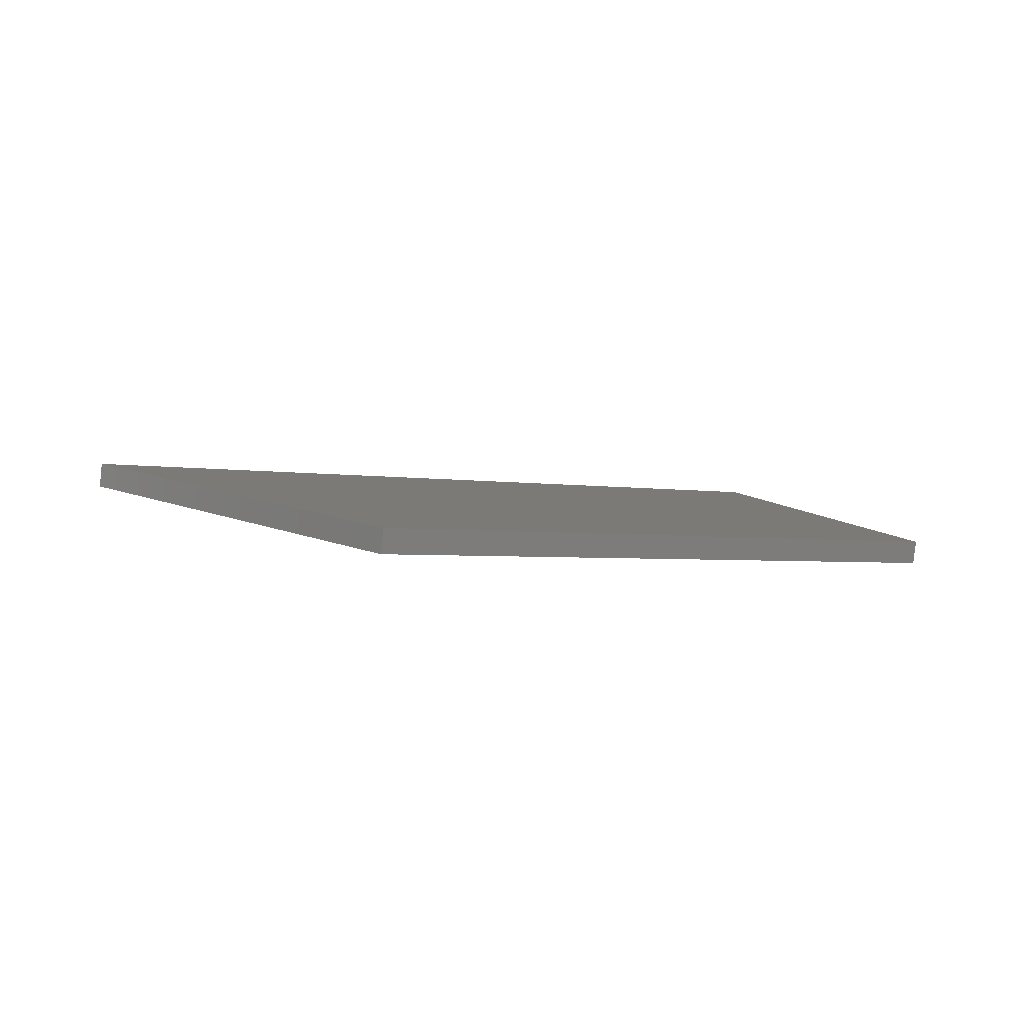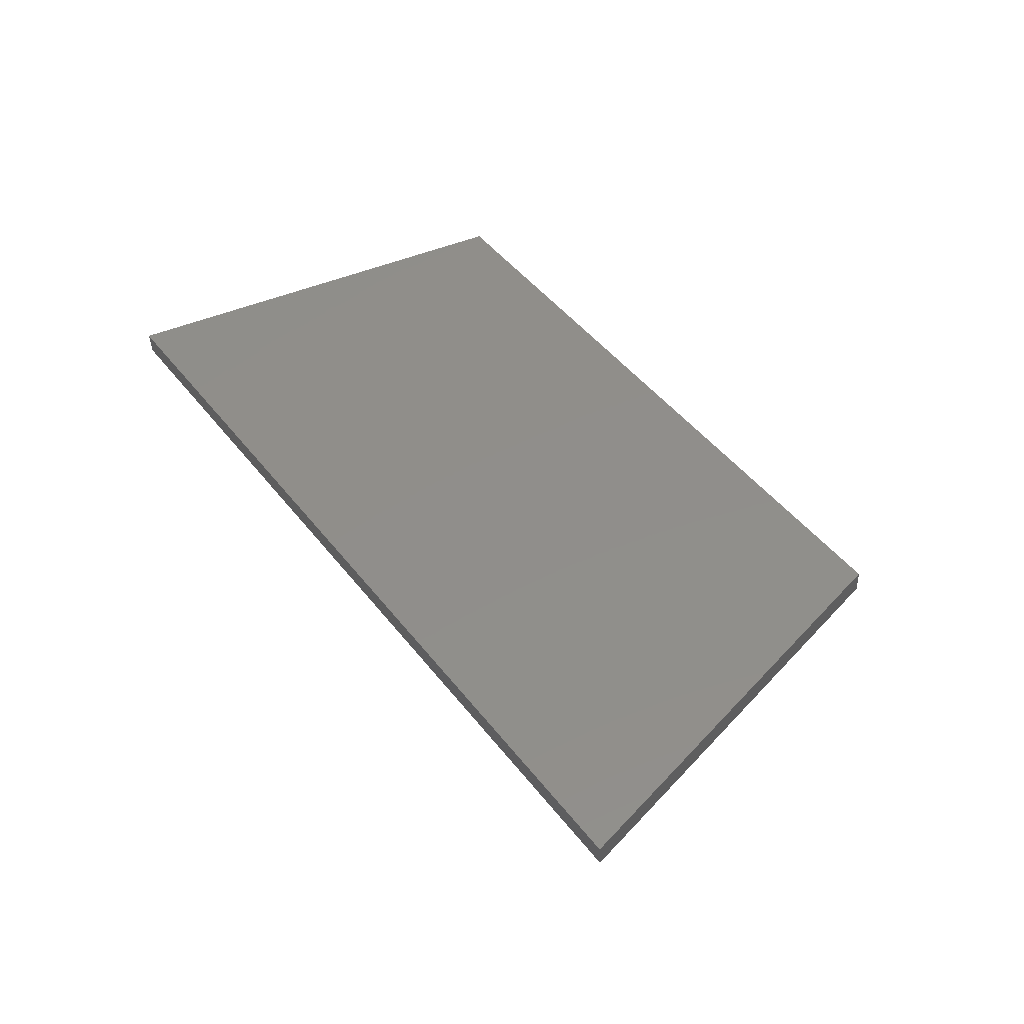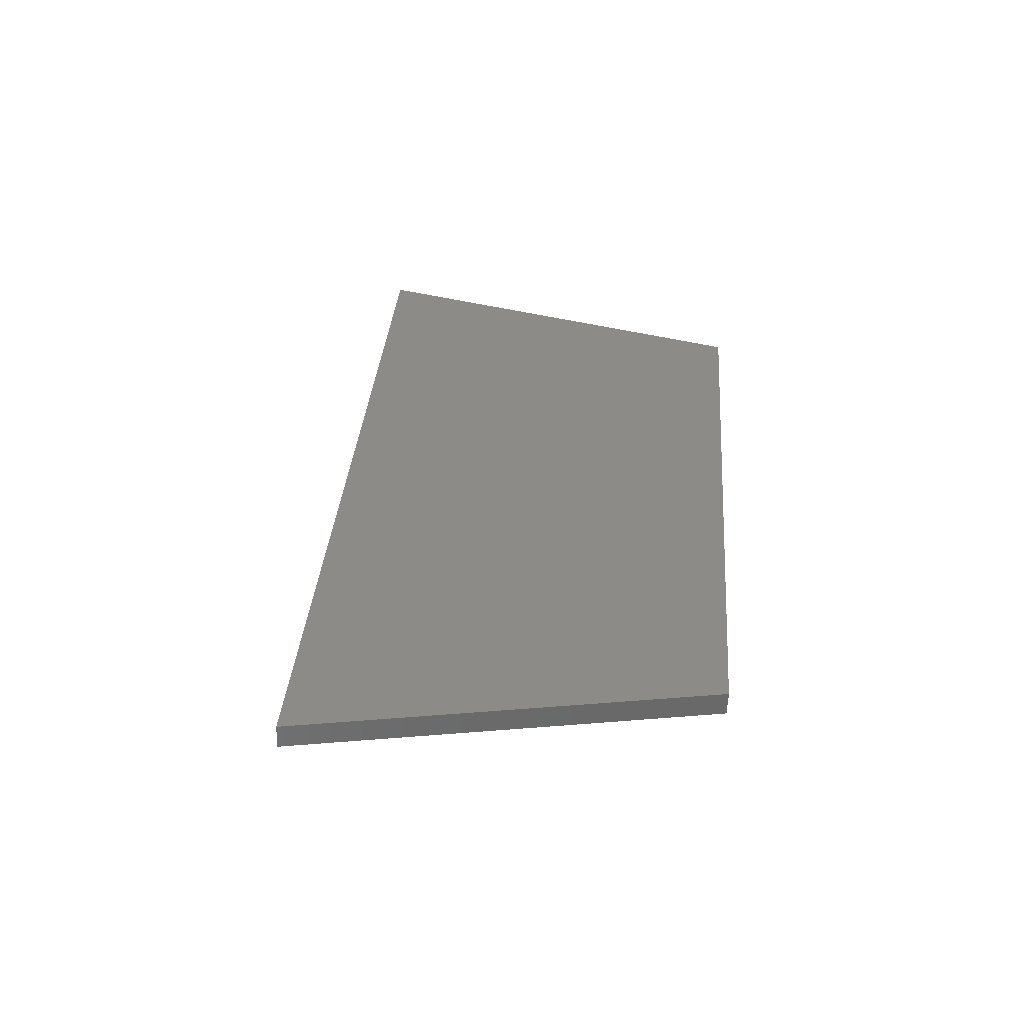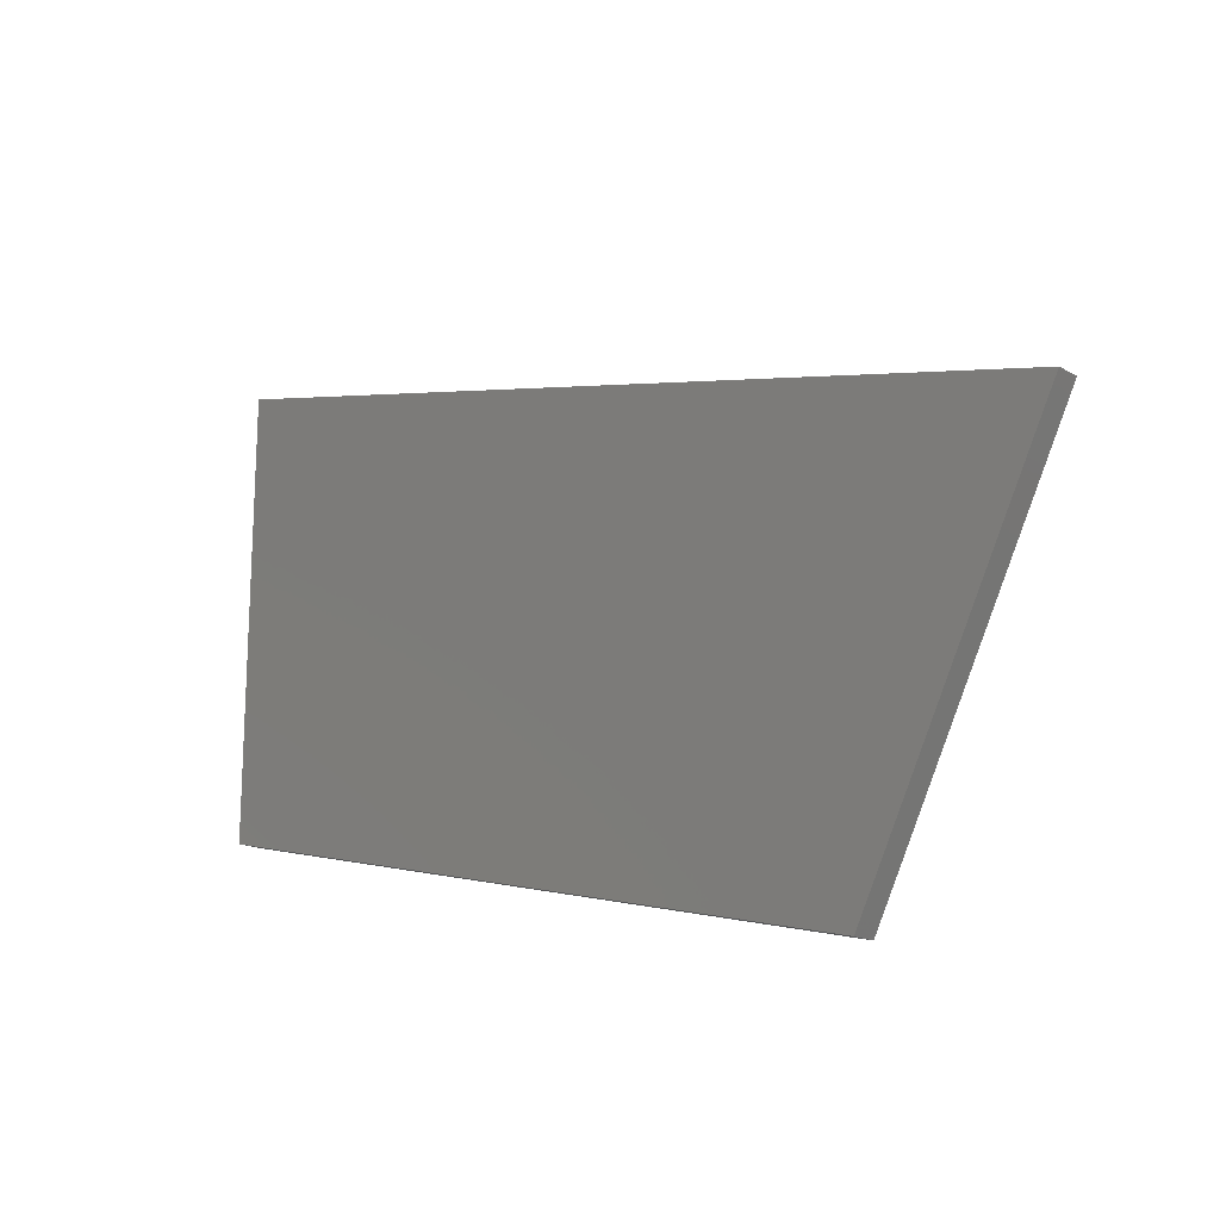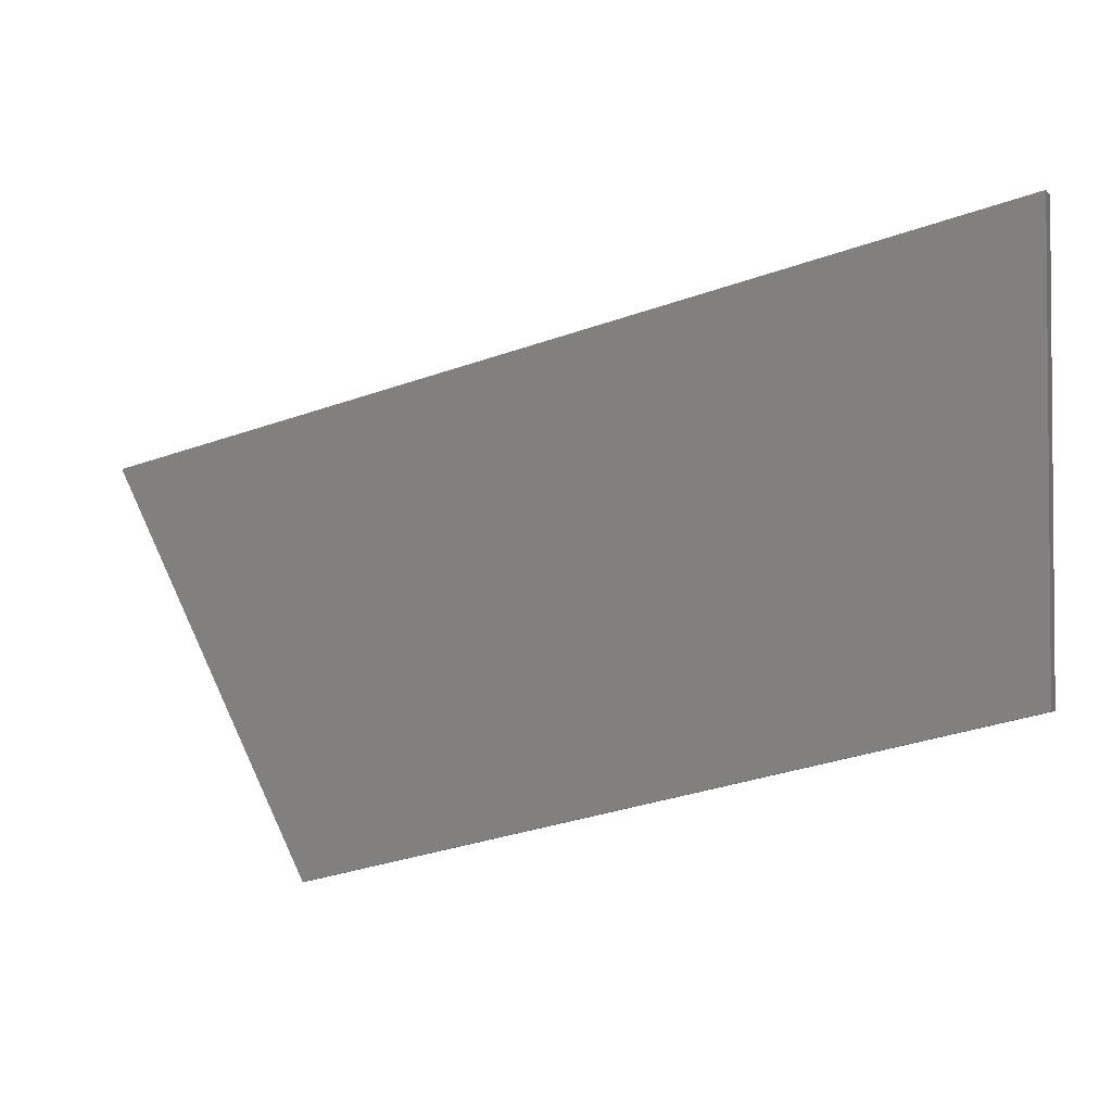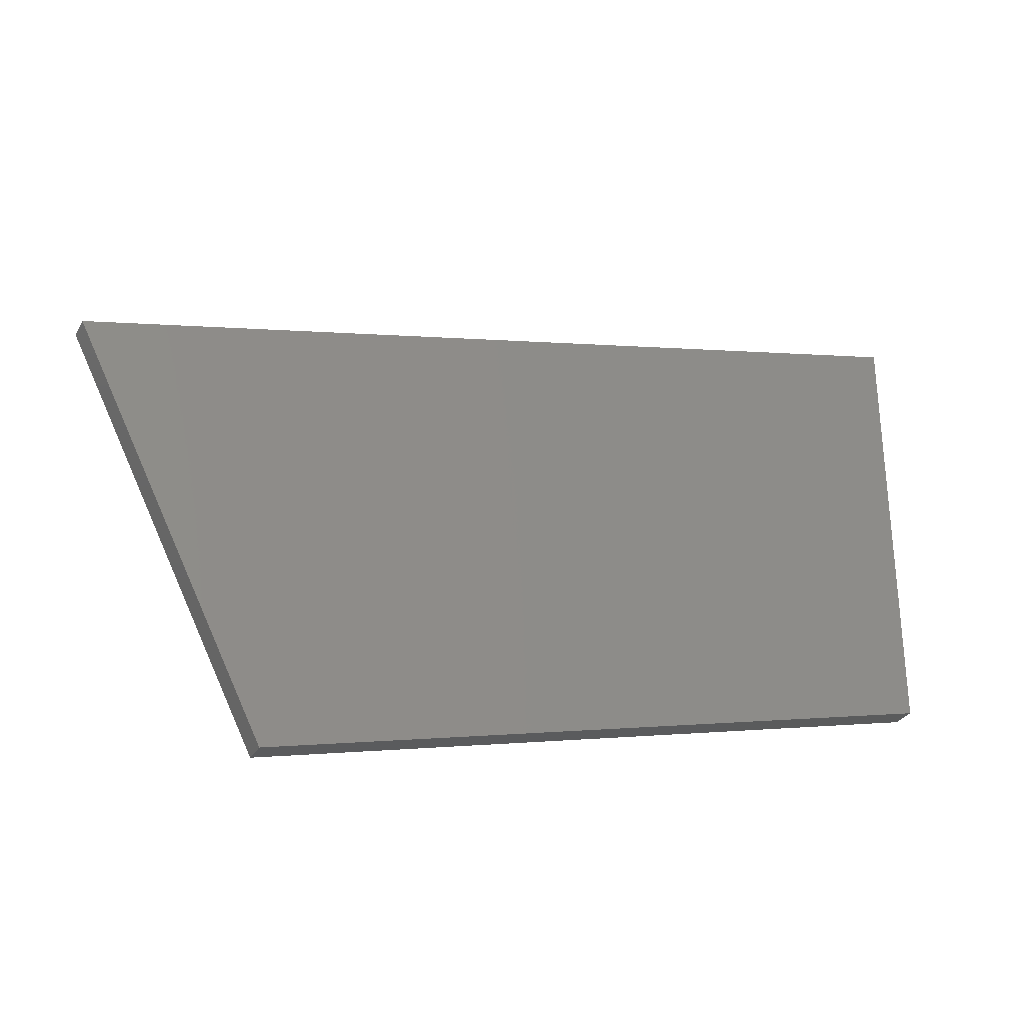
<metadata>
{"format":"stl","ext":"stl","renderer":"f3d","projection":"perspective","resolution":1024,"background":"white","views":[{"elev":8.6,"azim":158.8,"up":"+Y"},{"elev":54.8,"azim":67.5,"up":"+Y"},{"elev":40.0,"azim":107.9,"up":"+Y"},{"elev":-17.1,"azim":48.1,"up":"+Z"},{"elev":-2.7,"azim":-153.3,"up":"+Z"},{"elev":-29.8,"azim":161.9,"up":"+Z"}]}
</metadata>
<code>
# stl→obj: 164 verts, 324 faces
v 9034 676.5 5174
v 9173 692.7 5766
v 9046 677.9 5171
v 9186 694.2 5763
v 9038 641.7 5174
v 9050 643.1 5171
v 9178 658 5766
v 9190 659.4 5763
v 8655 596.9 5420
v 8679 599.7 5414
v 8760 609.1 5866
v 8784 611.9 5860
v 8755 643.9 5866
v 8651 631.6 5420
v 8546 619.4 5916
v 8546 619.4 5291
v 8616 627.6 5274
v 9596 706.8 5666
v 9571 704 5672
v 9491 694.6 5221
v 9467 691.8 5226
v 9591 741.6 5666
v 9801 766.1 5616
v 9487 729.4 5221
v 9523 733.6 5058
v 9452 725.3 5075
v 8678 599.6 5260
v 8703 602.5 5254
v 8818 615.9 5852
v 8842 618.7 5846
v 8550 584.6 5916
v 8550 584.6 5291
v 8620 592.9 5274
v 8674 634.4 5260
v 8813 650.7 5852
v 8698 637.2 5254
v 8838 653.5 5846
v 8780 646.7 5860
v 8675 634.5 5414
v 8640 630.5 5268
v 9538 700.1 5680
v 9513 697.2 5686
v 9398 683.8 5088
v 9374 681 5094
v 9432 687.8 5080
v 9533 734.8 5680
v 9394 718.6 5088
v 9509 732 5686
v 9370 715.7 5094
v 9567 738.8 5672
v 9463 726.5 5226
v 8771 610.4 5392
v 8795 613.3 5386
v 8875 622.7 5838
v 8900 625.5 5832
v 8736 606.4 5246
v 8767 645.2 5392
v 8871 657.4 5838
v 8791 648 5386
v 8896 660.3 5832
v 9480 693.3 5694
v 9455 690.5 5700
v 9375 681 5248
v 9351 678.2 5254
v 9805 731.4 5616
v 9527 698.8 5058
v 9456 690.6 5075
v 9476 728.1 5694
v 9371 715.8 5248
v 9451 725.2 5700
v 9347 713 5254
v 9336 711.8 5102
v 8794 613.2 5232
v 8819 616 5227
v 8933 629.5 5824
v 8958 632.3 5818
v 8645 595.7 5268
v 8790 648 5232
v 8929 664.2 5824
v 8814 650.8 5227
v 8954 667 5818
v 8756 644 5240
v 9422 686.5 5708
v 9397 683.7 5713
v 9282 670.2 5116
v 9258 667.4 5122
v 9316 674.2 5108
v 9418 721.3 5708
v 9278 705 5116
v 9393 718.4 5713
v 9254 702.2 5122
v 9428 722.5 5080
v 8887 624 5365
v 8911 626.8 5359
v 8991 636.2 5810
v 9016 639.1 5804
v 8852 620 5219
v 8883 658.8 5365
v 8987 671 5810
v 8907 661.6 5359
v 9012 673.8 5804
v 8732 641.2 5246
v 9364 679.7 5722
v 9339 676.9 5727
v 9259 667.5 5276
v 9235 664.7 5282
v 9340 677 5102
v 9360 714.5 5722
v 9255 702.2 5276
v 9335 711.7 5727
v 9231 699.4 5282
v 9220 698.2 5130
v 8910 626.8 5205
v 8934 629.6 5199
v 9049 643 5796
v 9074 645.8 5791
v 8761 609.2 5240
v 8906 661.5 5205
v 9045 677.8 5796
v 8930 664.3 5199
v 9070 680.6 5791
v 8872 657.6 5213
v 9306 673 5735
v 9281 670.1 5741
v 9166 656.7 5144
v 9142 653.9 5149
v 9200 660.6 5136
v 9302 707.7 5735
v 9162 691.5 5144
v 9277 704.9 5741
v 9138 688.6 5149
v 9312 709 5108
v 9003 637.5 5337
v 9027 640.4 5331
v 9107 649.8 5783
v 9132 652.6 5777
v 8968 633.5 5191
v 8999 672.3 5337
v 9103 684.6 5783
v 9023 675.1 5331
v 9128 687.4 5777
v 8848 654.7 5219
v 9248 666.2 5749
v 9223 663.4 5755
v 9143 653.9 5304
v 9119 651.1 5309
v 9224 663.5 5130
v 9244 700.9 5749
v 9139 688.7 5304
v 9219 698.1 5755
v 9115 685.9 5309
v 9104 684.7 5158
v 9165 656.6 5769
v 9026 640.3 5177
v 8877 622.8 5213
v 9161 691.3 5769
v 9022 675.1 5177
v 8988 671.1 5185
v 8992 636.4 5185
v 9084 647.1 5163
v 8964 668.3 5191
v 9196 695.4 5136
v 9108 649.9 5158
v 9080 681.9 5163
f 1 2 3
f 3 2 4
f 5 6 7
f 7 6 8
f 9 10 11
f 11 10 12
f 13 14 15
f 15 14 16
f 16 14 17
f 18 19 20
f 20 19 21
f 22 23 24
f 24 23 25
f 26 24 25
f 27 28 29
f 29 28 30
f 11 31 9
f 9 31 32
f 33 9 32
f 34 35 36
f 36 35 37
f 38 35 39
f 39 35 34
f 40 39 34
f 41 42 43
f 43 42 44
f 19 41 21
f 21 41 43
f 45 21 43
f 46 47 48
f 48 47 49
f 22 24 50
f 50 24 51
f 52 53 54
f 54 53 55
f 54 30 52
f 52 30 28
f 56 52 28
f 57 58 59
f 59 58 60
f 14 13 39
f 39 13 38
f 61 62 63
f 63 62 64
f 18 20 65
f 65 20 66
f 66 20 67
f 68 69 70
f 70 69 71
f 68 48 69
f 69 48 49
f 72 69 49
f 73 74 75
f 75 74 76
f 12 10 29
f 29 10 27
f 27 10 77
f 78 79 80
f 80 79 81
f 60 79 59
f 59 79 78
f 82 59 78
f 83 84 85
f 85 84 86
f 62 83 64
f 64 83 85
f 87 64 85
f 88 89 90
f 90 89 91
f 50 51 46
f 46 51 47
f 47 51 92
f 93 94 95
f 95 94 96
f 95 76 93
f 93 76 74
f 97 93 74
f 98 99 100
f 100 99 101
f 102 36 57
f 57 36 37
f 58 57 37
f 103 104 105
f 105 104 106
f 107 44 63
f 63 44 42
f 61 63 42
f 108 109 110
f 110 109 111
f 108 90 109
f 109 90 91
f 112 109 91
f 113 114 115
f 115 114 116
f 55 53 75
f 75 53 73
f 73 53 117
f 118 119 120
f 120 119 121
f 101 119 100
f 100 119 118
f 122 100 118
f 123 124 125
f 125 124 126
f 104 123 106
f 106 123 125
f 127 106 125
f 128 129 130
f 130 129 131
f 70 71 88
f 88 71 89
f 89 71 132
f 133 134 135
f 135 134 136
f 135 116 133
f 133 116 114
f 137 133 114
f 138 139 140
f 140 139 141
f 142 80 98
f 98 80 81
f 99 98 81
f 143 144 145
f 145 144 146
f 147 86 105
f 105 86 84
f 103 105 84
f 148 149 150
f 150 149 151
f 148 130 149
f 149 130 131
f 152 149 131
f 7 153 5
f 5 153 154
f 96 94 115
f 115 94 113
f 113 94 155
f 2 1 156
f 156 1 157
f 141 156 140
f 140 156 157
f 158 140 157
f 136 134 153
f 153 134 154
f 154 134 159
f 144 8 146
f 146 8 6
f 160 146 6
f 161 120 138
f 138 120 121
f 139 138 121
f 110 111 128
f 128 111 129
f 129 111 162
f 163 126 145
f 145 126 124
f 143 145 124
f 17 14 40
f 40 14 39
f 33 77 9
f 9 77 10
f 102 57 82
f 82 57 59
f 56 117 52
f 52 117 53
f 142 98 122
f 122 98 100
f 97 155 93
f 93 155 94
f 161 138 158
f 158 138 140
f 20 21 67
f 67 21 45
f 150 151 4
f 4 151 3
f 3 151 164
f 63 64 107
f 107 64 87
f 24 26 51
f 51 26 92
f 105 106 147
f 147 106 127
f 69 72 71
f 71 72 132
f 145 146 163
f 163 146 160
f 109 112 111
f 111 112 162
f 149 152 151
f 151 152 164
f 16 17 32
f 32 17 33
f 33 17 40
f 77 40 34
f 27 34 36
f 28 36 102
f 56 102 82
f 117 82 78
f 73 78 80
f 74 80 142
f 97 142 122
f 155 122 118
f 113 118 120
f 114 120 161
f 137 161 158
f 159 158 157
f 154 157 1
f 5 1 3
f 6 3 164
f 160 164 152
f 163 152 131
f 126 131 129
f 125 129 162
f 127 162 112
f 147 112 91
f 86 91 89
f 85 89 132
f 87 132 72
f 107 72 49
f 44 49 47
f 43 47 92
f 45 92 26
f 67 26 25
f 66 67 25
f 67 45 26
f 45 43 92
f 43 44 47
f 44 107 49
f 107 87 72
f 87 85 132
f 85 86 89
f 86 147 91
f 147 127 112
f 127 125 162
f 125 126 129
f 126 163 131
f 163 160 152
f 160 6 164
f 6 5 3
f 5 154 1
f 154 159 157
f 159 137 158
f 137 114 161
f 114 113 120
f 113 155 118
f 155 97 122
f 97 74 142
f 74 73 80
f 73 117 78
f 117 56 82
f 56 28 102
f 28 27 36
f 27 77 34
f 77 33 40
f 25 23 66
f 66 23 65
f 65 23 18
f 18 23 22
f 19 22 50
f 41 50 46
f 42 46 48
f 61 48 68
f 62 68 70
f 83 70 88
f 84 88 90
f 103 90 108
f 104 108 110
f 123 110 128
f 124 128 130
f 143 130 148
f 144 148 150
f 8 150 4
f 7 4 2
f 153 2 156
f 136 156 141
f 135 141 139
f 116 139 121
f 115 121 119
f 96 119 101
f 95 101 99
f 76 99 81
f 75 81 79
f 55 79 60
f 54 60 58
f 30 58 37
f 29 37 35
f 12 35 38
f 11 38 13
f 31 13 15
f 31 11 13
f 11 12 38
f 12 29 35
f 29 30 37
f 30 54 58
f 54 55 60
f 55 75 79
f 75 76 81
f 76 95 99
f 95 96 101
f 96 115 119
f 115 116 121
f 116 135 139
f 135 136 141
f 136 153 156
f 153 7 2
f 7 8 4
f 8 144 150
f 144 143 148
f 143 124 130
f 124 123 128
f 123 104 110
f 104 103 108
f 103 84 90
f 84 83 88
f 83 62 70
f 62 61 68
f 61 42 48
f 42 41 46
f 41 19 50
f 19 18 22
f 16 32 15
f 15 32 31
f 137 159 133
f 133 159 134

</code>
